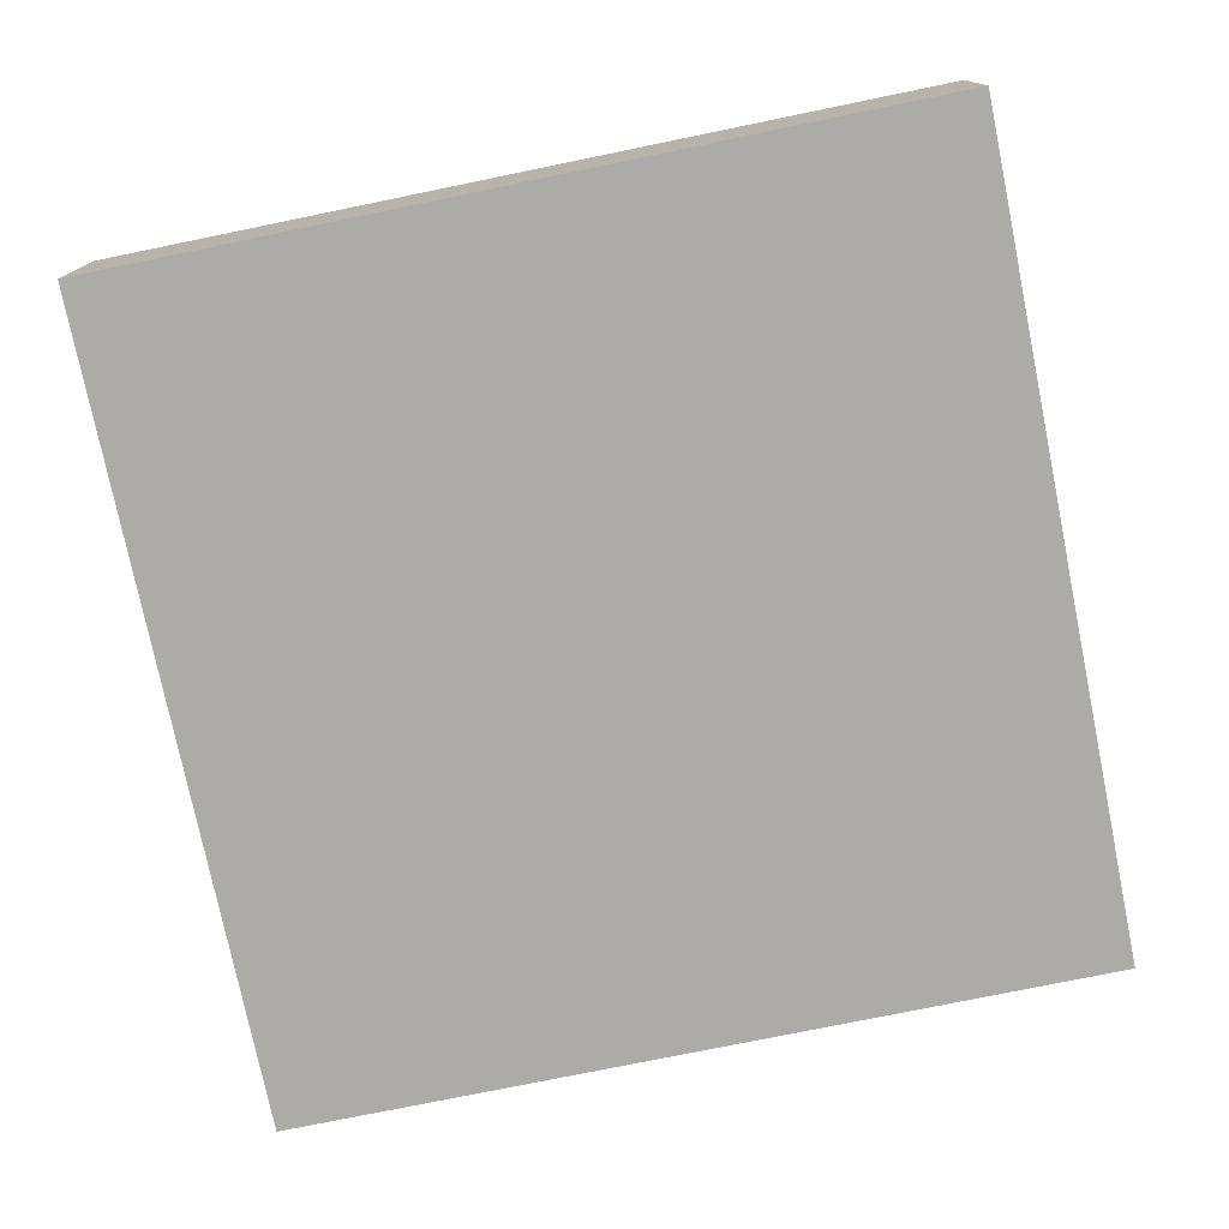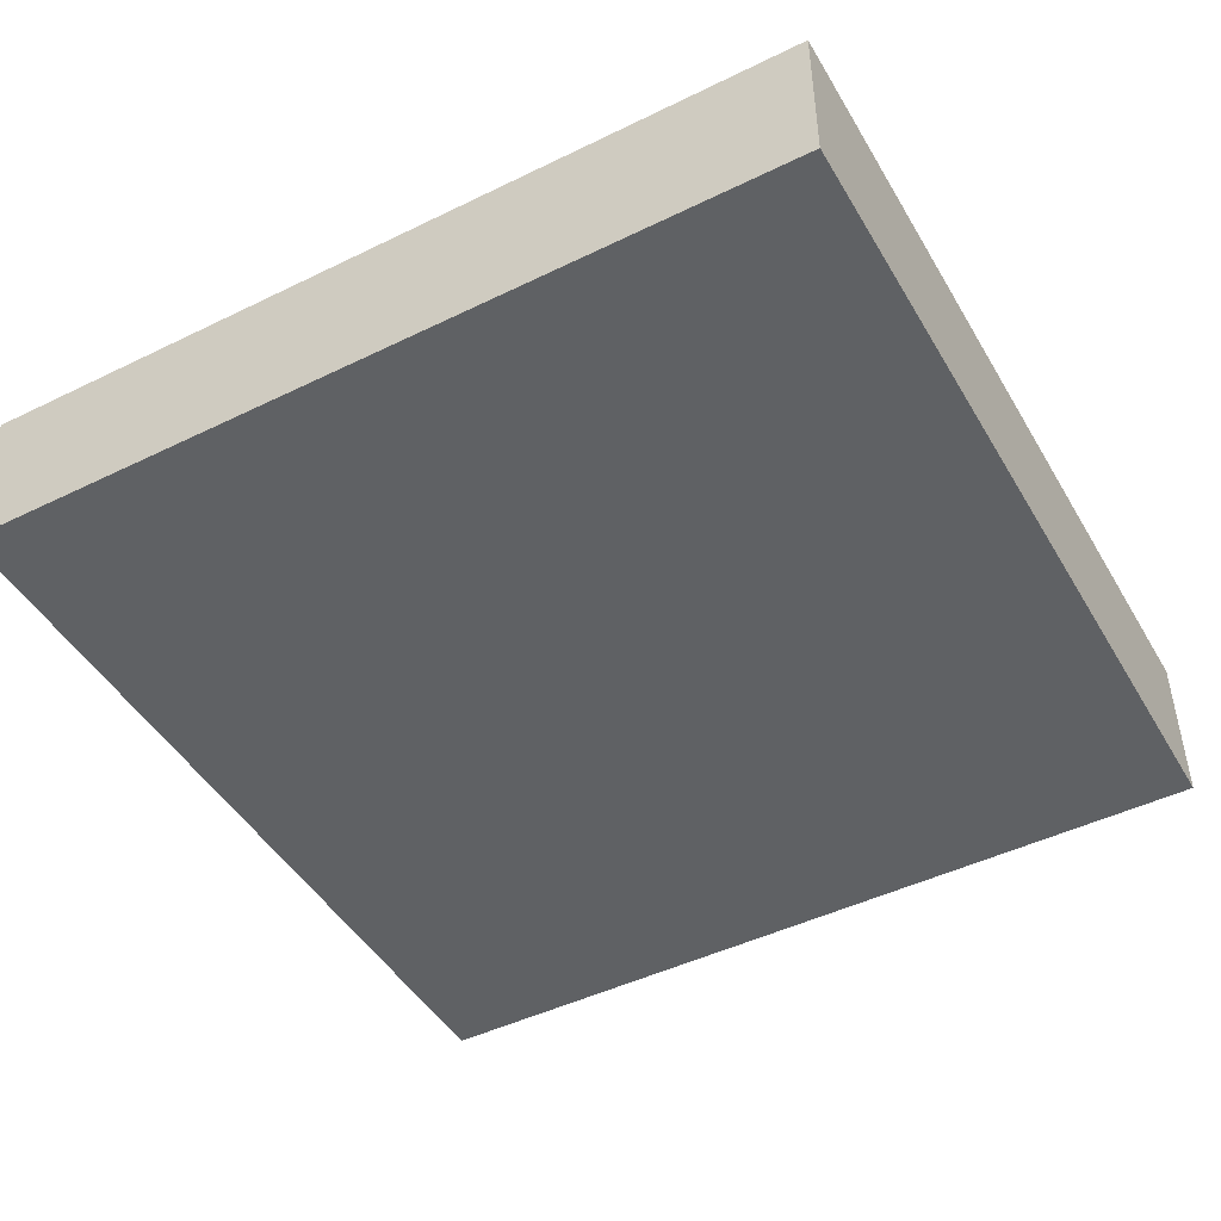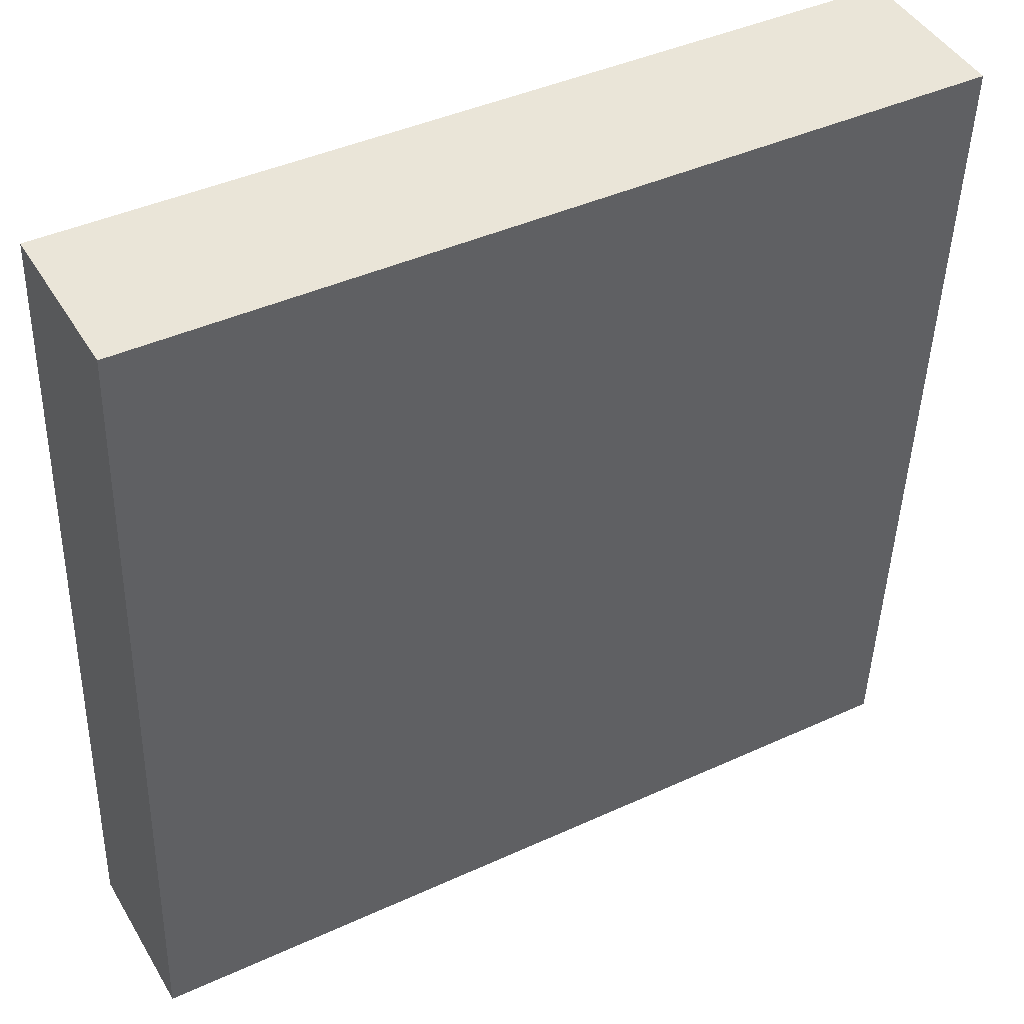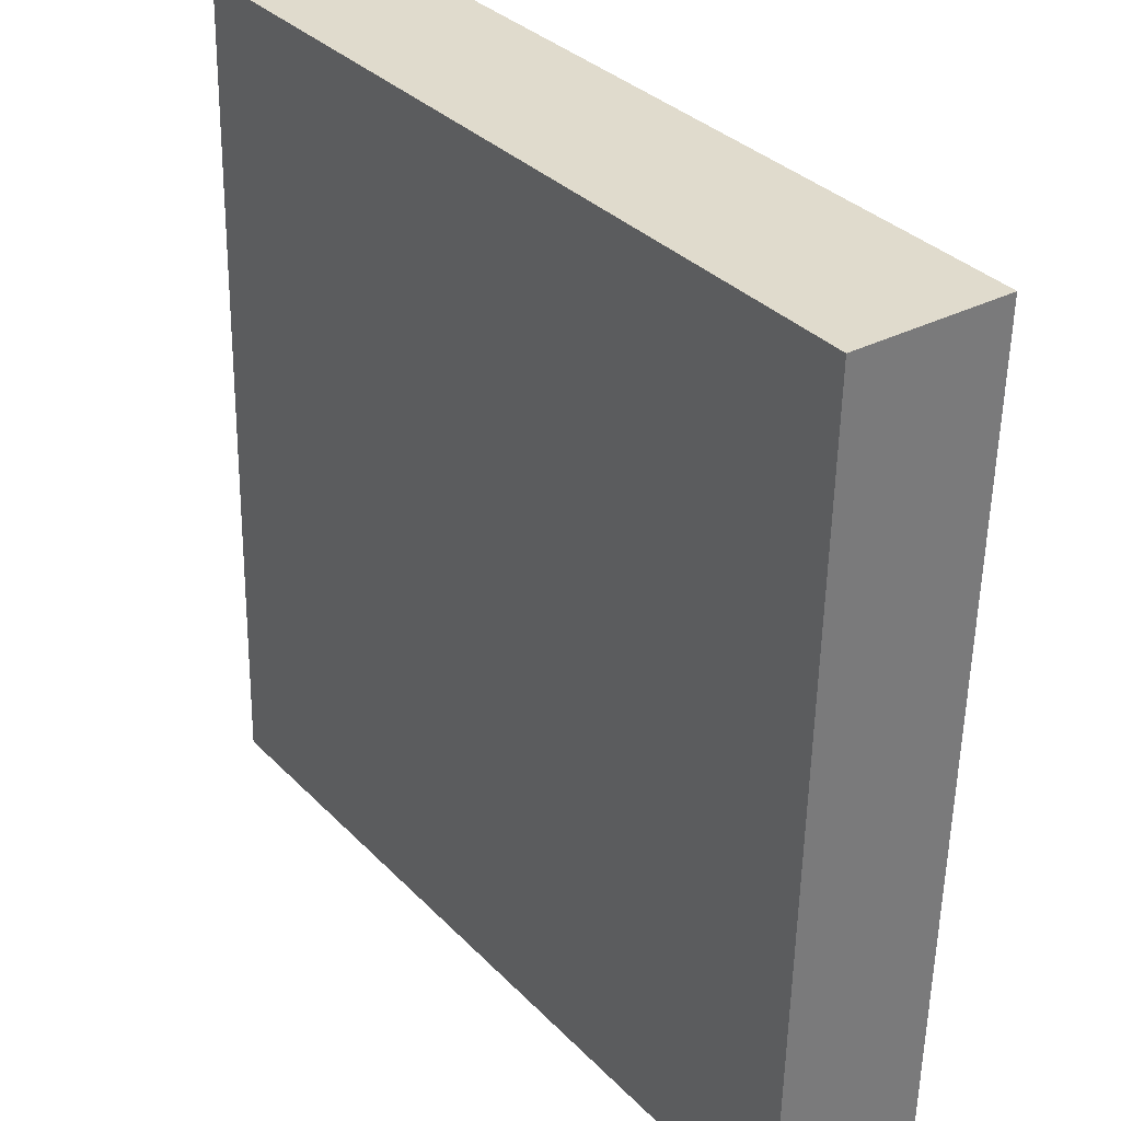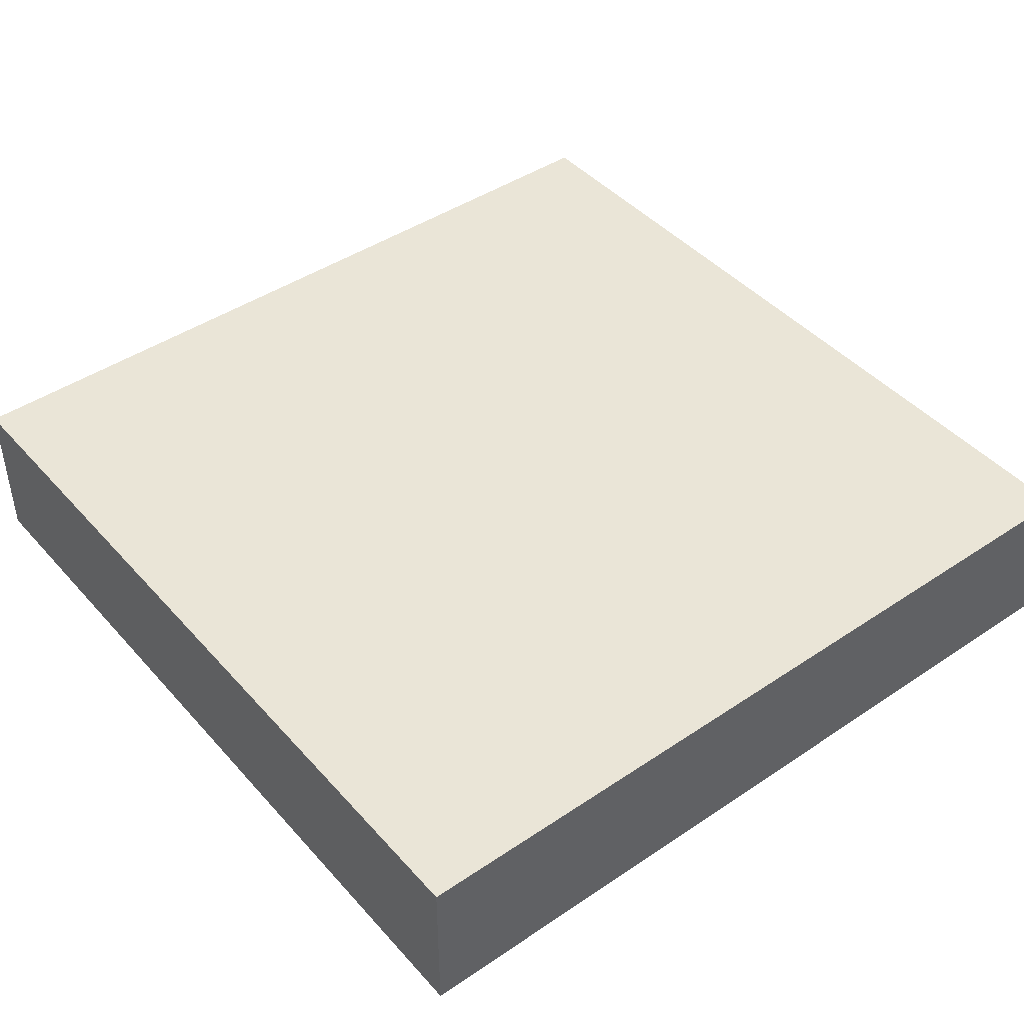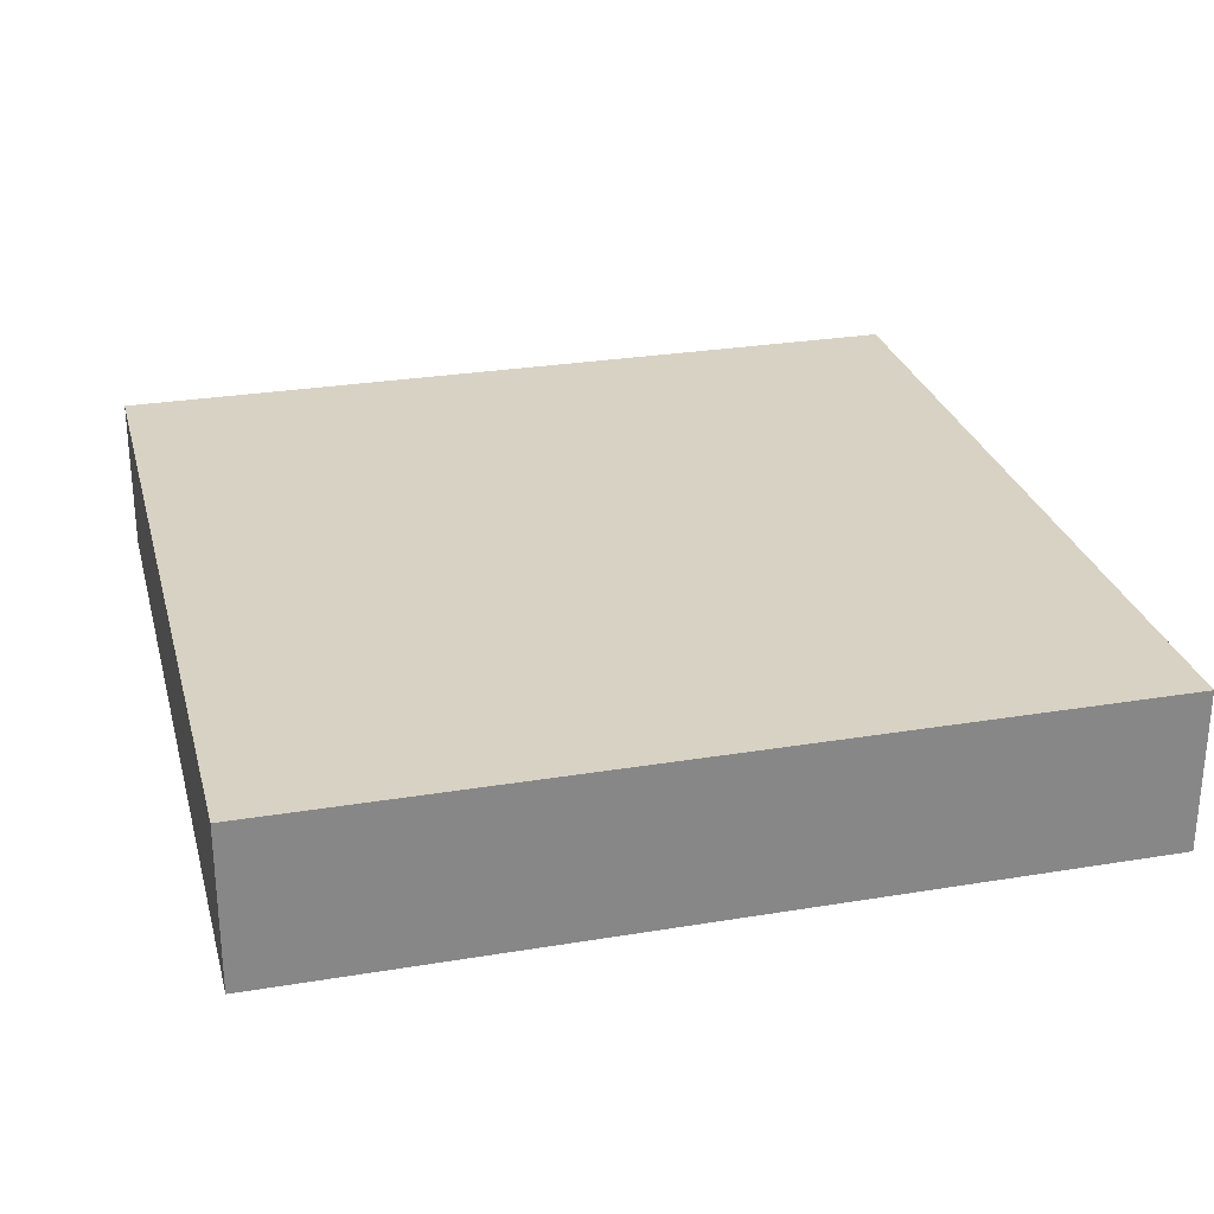
<metadata>
{"format":"obj","ext":"obj","renderer":"f3d","projection":"perspective","resolution":1024,"background":"white","views":[{"elev":-76.3,"azim":-170.2,"up":"+Y"},{"elev":-46.6,"azim":-152.7,"up":"+Y"},{"elev":45.1,"azim":150.9,"up":"+Z"},{"elev":31.5,"azim":-126.6,"up":"+Z"},{"elev":44.0,"azim":139.9,"up":"+Y"},{"elev":27.7,"azim":164.0,"up":"+Y"}]}
</metadata>
<code>
o PlateBlock
v -208.6 48.75 18.9
v -208.6 46.38 18.9
v -220.9 48.75 18.51
v -208.2 48.75 6.566
v -208.2 46.38 6.566
v -220.5 48.75 6.182
v -220.5 46.38 6.182
v -220.9 46.38 18.51
f 4 1 2 5
f 1 3 8 2
f 3 1 4 6
f 6 4 5 7
f 3 6 7 8
f 7 5 2 8

</code>
